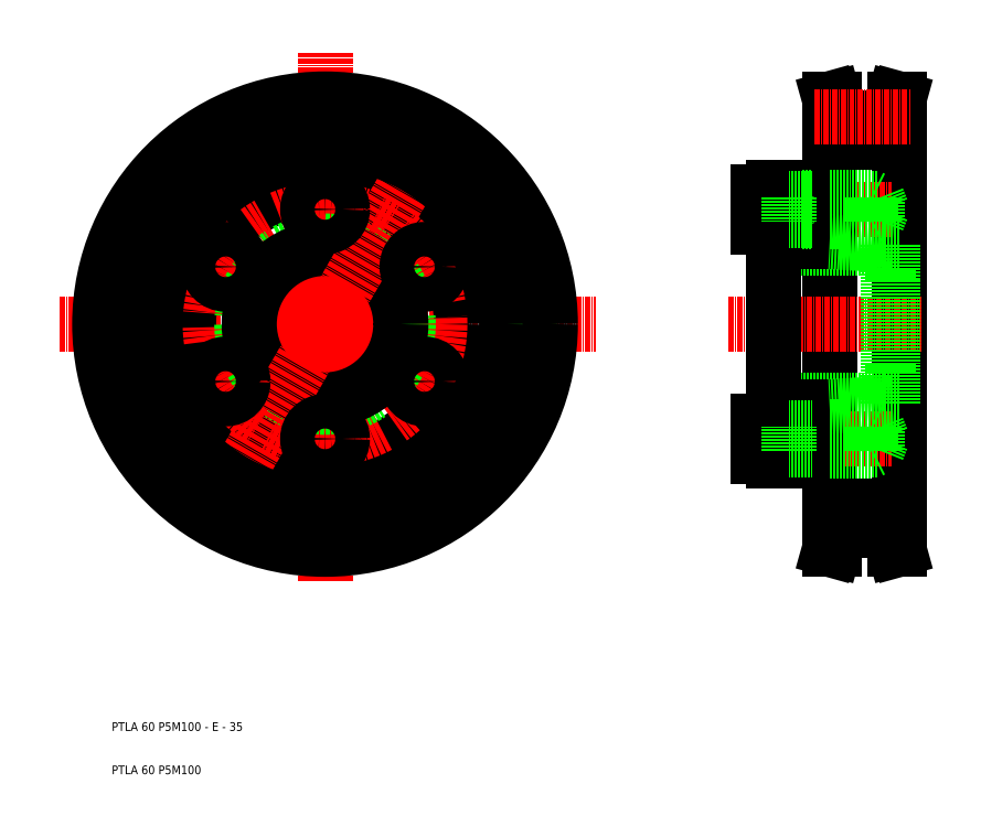
<metadata>
{"format":"dxf","ext":"dxf","renderer":"ezdxf+matplotlib","layout":"modelspace","background":"white","min_lineweight":24,"dpi":150}
</metadata>
<code>
0
SECTION
2
ENTITIES
0
LINE
8
CENTER
10
-215.2
20
988.1
30
0
11
-152.5
21
988.1
31
0
0
LINE
8
0
10
-96.49
20
1035
30
0
11
-84.89
21
1035
31
0
0
TEXT
8
0
10
-264.4
20
894.1
30
0
40
2
1
PTLA 60 P5M100 - E - 35
0
TEXT
8
0
10
-264.4
20
884.1
30
0
40
2
1
PTLA 60 P5M100
0
LINE
8
0
10
-96.49
20
1036
30
0
11
-97.69
21
1040
31
0
0
LINE
8
0
10
-96.49
20
1036
30
0
11
-96.49
21
1030
31
0
0
LINE
8
0
10
-97.49
20
1036
30
0
11
-97.49
21
1030
31
0
0
LINE
8
0
10
-97.69
20
1040
30
0
11
-98.69
21
1040
31
0
0
LINE
8
0
10
-97.49
20
1036
30
0
11
-98.69
21
1040
31
0
0
LINE
8
0
10
-96.49
20
1030
30
0
11
-98.69
21
1030
31
0
0
LINE
8
CENTER
10
-215.2
20
988.1
30
0
11
-276.5
21
988.1
31
0
0
CIRCLE
8
CENTER
10
-215.2
20
988.1
30
0
40
47.74
0
LINE
8
0
10
-84.89
20
1036
30
0
11
-83.69
21
1040
31
0
0
LINE
8
0
10
-84.89
20
1036
30
0
11
-84.89
21
1030
31
0
0
LINE
8
0
10
-83.89
20
1036
30
0
11
-83.89
21
1030
31
0
0
LINE
8
0
10
-84.89
20
1030
30
0
11
-82.69
21
1030
31
0
0
LINE
8
0
10
-83.69
20
1040
30
0
11
-82.69
21
1040
31
0
0
LINE
8
0
10
-83.89
20
1036
30
0
11
-82.69
21
1040
31
0
0
CIRCLE
8
0
10
-215.2
20
988.1
30
0
40
47.17
0
CIRCLE
8
0
10
-215.2
20
988.1
30
0
40
46.17
0
LINE
8
CENTER
10
-215.2
20
988.1
30
0
11
-215.2
21
928.7
31
0
0
LINE
8
CENTER
10
-215.2
20
988.1
30
0
11
-215.2
21
1051
31
0
0
LINE
8
0
10
-96.49
20
1034
30
0
11
-84.89
21
1034
31
0
0
LINE
8
0
10
-82.69
20
1030
30
0
11
-82.69
21
988.1
31
0
0
LINE
8
0
10
-98.69
20
1030
30
0
11
-98.69
21
988.1
31
0
0
LINE
8
CENTER
10
-102.2
20
1036
30
0
11
-79.94
21
1036
31
0
0
LINE
8
0
10
-98.69
20
946.1
30
0
11
-98.69
21
988.1
31
0
0
LINE
8
0
10
-82.69
20
946.1
30
0
11
-82.69
21
988.1
31
0
0
LINE
8
CENTER
10
-102.2
20
940.3
30
0
11
-79.94
21
940.3
31
0
0
LINE
8
0
10
-96.49
20
940.9
30
0
11
-84.89
21
940.9
31
0
0
LINE
8
0
10
-96.49
20
941.9
30
0
11
-84.89
21
941.9
31
0
0
LINE
8
0
10
-97.69
20
936.1
30
0
11
-98.69
21
936.1
31
0
0
LINE
8
0
10
-96.49
20
940.4
30
0
11
-97.69
21
936.1
31
0
0
LINE
8
0
10
-97.49
20
940.4
30
0
11
-98.69
21
936.1
31
0
0
LINE
8
0
10
-96.49
20
940.4
30
0
11
-96.49
21
946.1
31
0
0
LINE
8
0
10
-97.49
20
940.4
30
0
11
-97.49
21
946.1
31
0
0
LINE
8
0
10
-96.49
20
946.1
30
0
11
-98.69
21
946.1
31
0
0
LINE
8
0
10
-84.89
20
940.4
30
0
11
-83.69
21
936.1
31
0
0
LINE
8
0
10
-84.89
20
946.1
30
0
11
-82.69
21
946.1
31
0
0
LINE
8
0
10
-84.89
20
940.4
30
0
11
-84.89
21
946.1
31
0
0
LINE
8
0
10
-83.69
20
936.1
30
0
11
-82.69
21
936.1
31
0
0
LINE
8
0
10
-83.89
20
940.4
30
0
11
-82.69
21
936.1
31
0
0
LINE
8
0
10
-83.89
20
940.4
30
0
11
-83.89
21
946.1
31
0
0
LINE
8
0
10
-98.69
20
969.1
30
0
11
-102.7
21
968.9
31
0
0
LINE
8
0
10
-98.69
20
1007
30
0
11
-102.7
21
1007
31
0
0
LINE
8
0
10
-86.19
20
970.6
30
0
11
-111.7
21
970.6
31
0
0
LINE
8
CENTER
10
-122
20
988.1
30
0
11
-77.44
21
988.1
31
0
0
LINE
8
CENTER
10
-122
20
988.1
30
0
11
-77.44
21
988.1
31
0
0
LINE
8
CENTER
10
-122
20
988.1
30
0
11
-77.44
21
988.1
31
0
0
LINE
8
CENTER
10
-122
20
988.1
30
0
11
-77.44
21
988.1
31
0
0
LINE
8
CENTER
10
-122
20
988.1
30
0
11
-77.44
21
988.1
31
0
0
LINE
8
CENTER
10
-122
20
988.1
30
0
11
-77.44
21
988.1
31
0
0
LINE
8
CENTER
10
-122
20
988.1
30
0
11
-77.44
21
988.1
31
0
0
LINE
8
CENTER
10
-122
20
988.1
30
0
11
-77.44
21
988.1
31
0
0
LINE
8
CENTER
10
-122
20
988.1
30
0
11
-77.44
21
988.1
31
0
0
LINE
8
CENTER
10
-122
20
988.1
30
0
11
-77.44
21
988.1
31
0
0
LINE
8
CENTER
10
-122
20
988.1
30
0
11
-77.44
21
988.1
31
0
0
LINE
8
CENTER
10
-115.2
20
1015
30
0
11
-84.51
21
1015
31
0
0
LINE
8
CENTER
10
-115.2
20
961.6
30
0
11
-84.51
21
961.6
31
0
0
LINE
8
0
10
-86.19
20
1006
30
0
11
-111.7
21
1006
31
0
0
LINE
8
0
10
-102.7
20
1012
30
0
11
-98.69
21
1012
31
0
0
LINE
8
0
10
-102.7
20
1017
30
0
11
-98.69
21
1017
31
0
0
LINE
8
0
10
-102.7
20
959.1
30
0
11
-98.69
21
959.1
31
0
0
LINE
8
0
10
-102.7
20
964.1
30
0
11
-98.69
21
964.1
31
0
0
LINE
8
CENTER
10
-115.2
20
961.6
30
0
11
-84.51
21
961.6
31
0
0
LINE
8
0
10
-102.7
20
1020
30
0
11
-102.7
21
1007
31
0
0
LINE
8
0
10
-111.7
20
1020
30
0
11
-111.7
21
988.1
31
0
0
LINE
8
0
10
-111.7
20
956.6
30
0
11
-111.7
21
988.1
31
0
0
LINE
8
0
10
-102.7
20
956.6
30
0
11
-111.7
21
956.6
31
0
0
LINE
8
0
10
-111.7
20
958.8
30
0
11
-102.7
21
958.8
31
0
0
LINE
8
0
10
-111.7
20
964.3
30
0
11
-102.7
21
964.3
31
0
0
LINE
8
0
10
-111.7
20
957.6
30
0
11
-111.7
21
965.6
31
0
0
LINE
8
0
10
-115.2
20
957.6
30
0
11
-115.2
21
965.6
31
0
0
LINE
8
0
10
-115.2
20
965.6
30
0
11
-111.7
21
965.6
31
0
0
LINE
8
0
10
-115.2
20
957.6
30
0
11
-111.7
21
957.6
31
0
0
LINE
8
0
10
-102.7
20
956.6
30
0
11
-102.7
21
968.9
31
0
0
LINE
8
0
10
-108.2
20
958.8
30
0
11
-108.2
21
964.3
31
0
0
LINE
8
0
10
-108.2
20
964.1
30
0
11
-102.7
21
964.1
31
0
0
LINE
8
0
10
-108.2
20
959.1
30
0
11
-102.7
21
959.1
31
0
0
LINE
8
0
10
-102.7
20
1020
30
0
11
-111.7
21
1020
31
0
0
LINE
8
0
10
-111.7
20
1012
30
0
11
-102.7
21
1012
31
0
0
LINE
8
0
10
-111.7
20
1017
30
0
11
-102.7
21
1017
31
0
0
LINE
8
0
10
-115.2
20
1019
30
0
11
-111.7
21
1019
31
0
0
LINE
8
0
10
-115.2
20
1011
30
0
11
-111.7
21
1011
31
0
0
LINE
8
0
10
-115.2
20
1019
30
0
11
-115.2
21
1011
31
0
0
LINE
8
0
10
-111.7
20
1019
30
0
11
-111.7
21
1011
31
0
0
LINE
8
0
10
-108.2
20
1017
30
0
11
-108.2
21
1012
31
0
0
LINE
8
0
10
-108.2
20
1017
30
0
11
-102.7
21
1017
31
0
0
LINE
8
0
10
-108.2
20
1012
30
0
11
-102.7
21
1012
31
0
0
LINE
8
0
10
-84.19
20
969.8
30
0
11
-84.19
21
988.1
31
0
0
LINE
8
0
10
-85.19
20
969.7
30
0
11
-85.19
21
988.1
31
0
0
LINE
8
0
10
-84.19
20
969.8
30
0
11
-98.69
21
969.1
31
0
0
LINE
8
0
10
-98.69
20
958.8
30
0
11
-89.19
21
958.8
31
0
0
LINE
8
0
10
-98.69
20
964.3
30
0
11
-89.19
21
964.3
31
0
0
LINE
8
0
10
-98.69
20
959.1
30
0
11
-87.69
21
959.1
31
0
0
LINE
8
0
10
-98.69
20
964.1
30
0
11
-87.69
21
964.1
31
0
0
LINE
8
0
10
-86.69
20
961.6
30
0
11
-87.69
21
964.1
31
0
0
LINE
8
0
10
-87.69
20
959.1
30
0
11
-87.69
21
964.1
31
0
0
LINE
8
0
10
-87.69
20
959.1
30
0
11
-86.69
21
961.6
31
0
0
LINE
8
0
10
-88.69
20
959.1
30
0
11
-88.69
21
964.1
31
0
0
LINE
8
0
10
-89.19
20
958.8
30
0
11
-89.19
21
964.3
31
0
0
LINE
8
0
10
-89.19
20
964.3
30
0
11
-88.69
21
964.1
31
0
0
LINE
8
0
10
-89.19
20
958.8
30
0
11
-88.69
21
959.1
31
0
0
LINE
8
0
10
-86.19
20
970.6
30
0
11
-82.69
21
970.6
31
0
0
LINE
8
0
10
-86.19
20
1006
30
0
11
-82.69
21
1006
31
0
0
LINE
8
0
10
-84.19
20
1006
30
0
11
-98.69
21
1007
31
0
0
LINE
8
0
10
-85.19
20
1006
30
0
11
-85.19
21
988.1
31
0
0
LINE
8
0
10
-84.19
20
1006
30
0
11
-84.19
21
988.1
31
0
0
LINE
8
0
10
-98.69
20
1012
30
0
11
-89.19
21
1012
31
0
0
LINE
8
0
10
-98.69
20
1017
30
0
11
-89.19
21
1017
31
0
0
LINE
8
0
10
-98.69
20
1012
30
0
11
-87.69
21
1012
31
0
0
LINE
8
0
10
-98.69
20
1017
30
0
11
-87.69
21
1017
31
0
0
LINE
8
0
10
-87.69
20
1017
30
0
11
-86.69
21
1015
31
0
0
LINE
8
0
10
-87.69
20
1017
30
0
11
-87.69
21
1012
31
0
0
LINE
8
0
10
-86.69
20
1015
30
0
11
-87.69
21
1012
31
0
0
LINE
8
0
10
-89.19
20
1017
30
0
11
-88.69
21
1017
31
0
0
LINE
8
0
10
-89.19
20
1012
30
0
11
-88.69
21
1012
31
0
0
LINE
8
0
10
-89.19
20
1017
30
0
11
-89.19
21
1012
31
0
0
LINE
8
0
10
-88.69
20
1017
30
0
11
-88.69
21
1012
31
0
0
LINE
8
0
10
-215.2
20
988.1
30
0
11
-215.2
21
956
31
0
0
LINE
8
0
10
-215.2
20
988.1
30
0
11
-187.4
21
972.1
31
0
0
LINE
8
0
10
-215.2
20
988.1
30
0
11
-242.9
21
972.1
31
0
0
CIRCLE
8
0
10
-228.4
20
965.1
30
0
40
2.1
0
CIRCLE
8
0
10
-228.4
20
965.1
30
0
40
2.5
0
LINE
8
0
10
-215.2
20
988.1
30
0
11
-187.4
21
1004
31
0
0
CIRCLE
8
0
10
-201.9
20
1011
30
0
40
2.1
0
CIRCLE
8
0
10
-201.9
20
1011
30
0
40
2.5
0
LINE
8
0
10
-215.2
20
988.1
30
0
11
-242.9
21
1004
31
0
0
LINE
8
0
10
-215.2
20
988.1
30
0
11
-215.2
21
1020
31
0
0
CIRCLE
8
0
10
-215.2
20
988.1
30
0
40
31.5
0
CIRCLE
8
0
10
-215.2
20
988.1
30
0
40
26.5
0
CIRCLE
8
0
10
-215.2
20
988.1
30
0
40
19.2
0
CIRCLE
8
0
10
-215.2
20
988.1
30
0
40
17.5
0
LINE
8
CENTER
10
-215.2
20
988.1
30
0
11
-197.1
21
1019
31
0
0
LINE
8
CENTER
10
-215.2
20
988.1
30
0
11
-233.7
21
955.9
31
0
0
CIRCLE
8
CENTER
10
-215.2
20
988.1
30
0
40
42
0
CIRCLE
8
CENTER
10
-215.2
20
988.1
30
0
40
52
0
CIRCLE
8
0
10
-215.2
20
1015
30
0
40
4
0
CIRCLE
8
0
10
-238.1
20
1001
30
0
40
4
0
CIRCLE
8
0
10
-238.1
20
974.8
30
0
40
4
0
CIRCLE
8
0
10
-215.2
20
961.6
30
0
40
4
0
CIRCLE
8
0
10
-192.2
20
974.8
30
0
40
4
0
CIRCLE
8
0
10
-192.2
20
1001
30
0
40
4
0
ENDSEC
0
EOF

</code>
